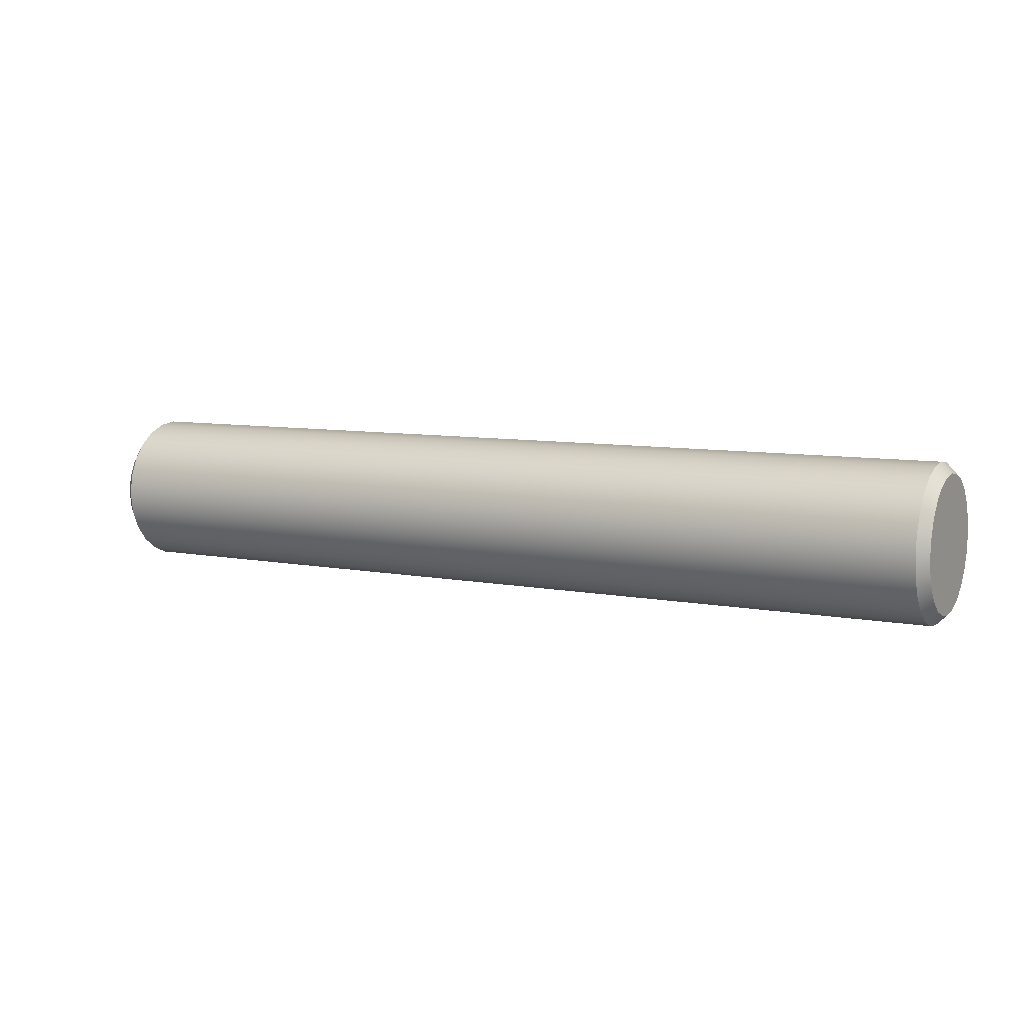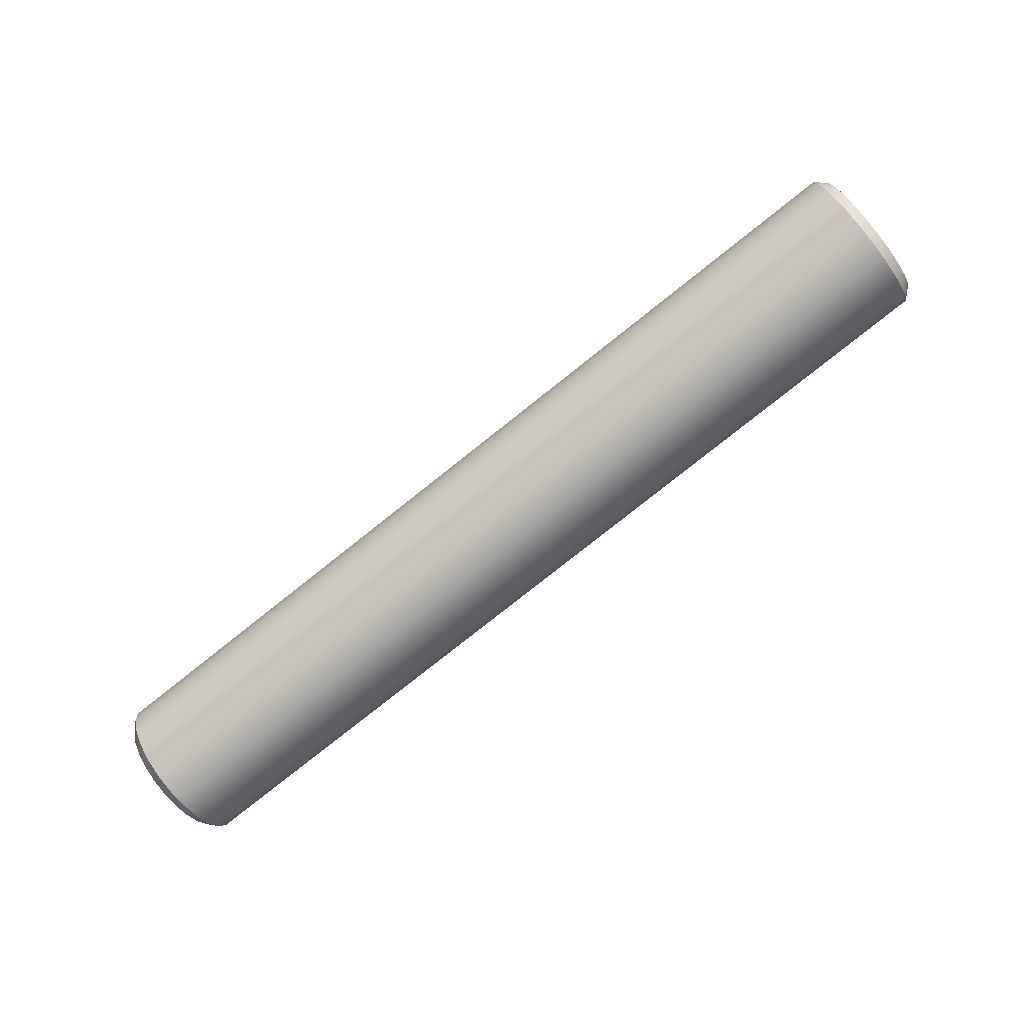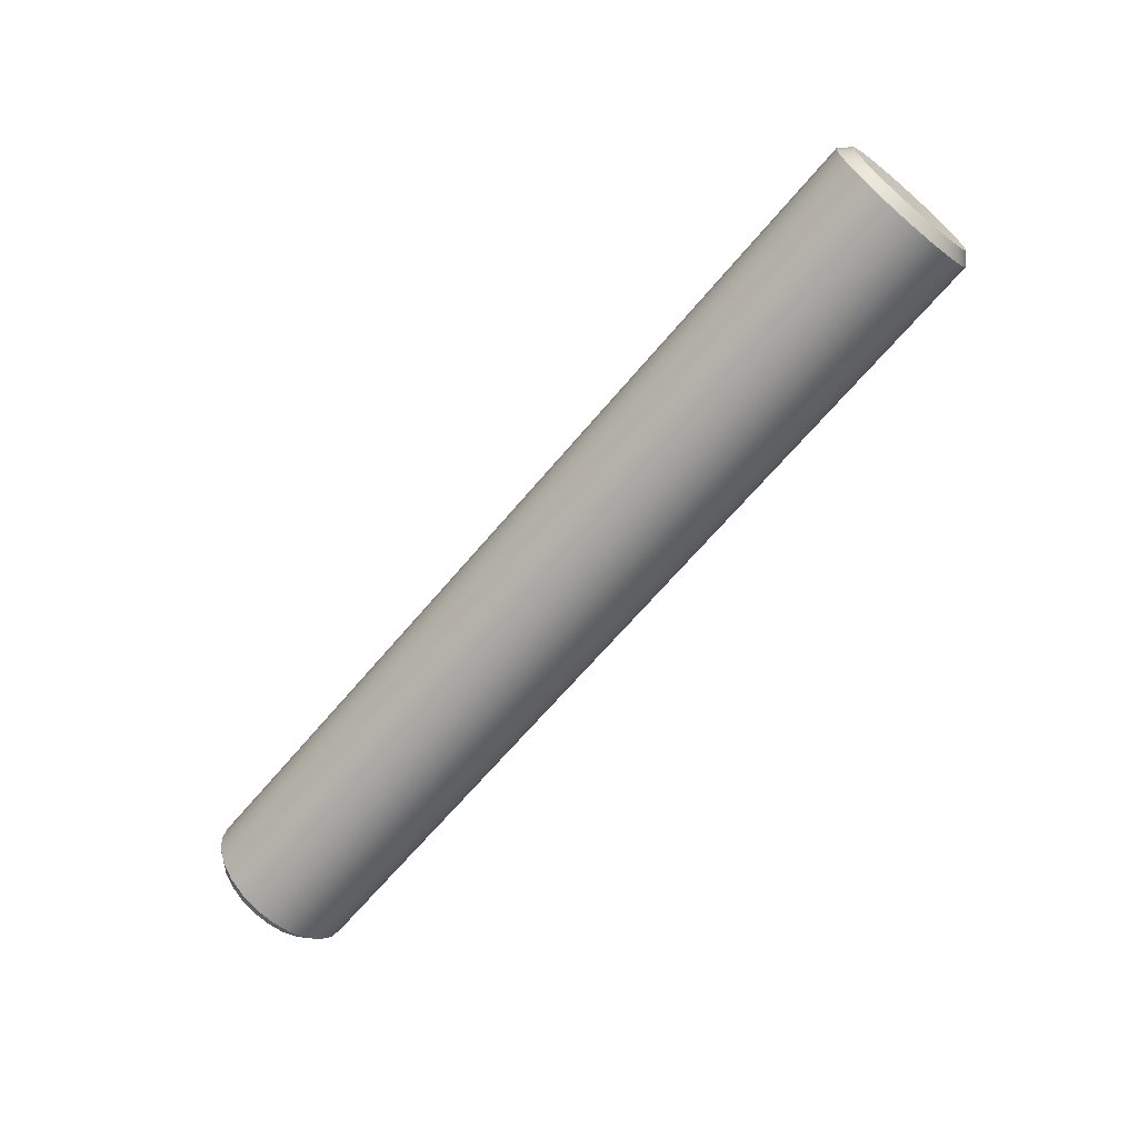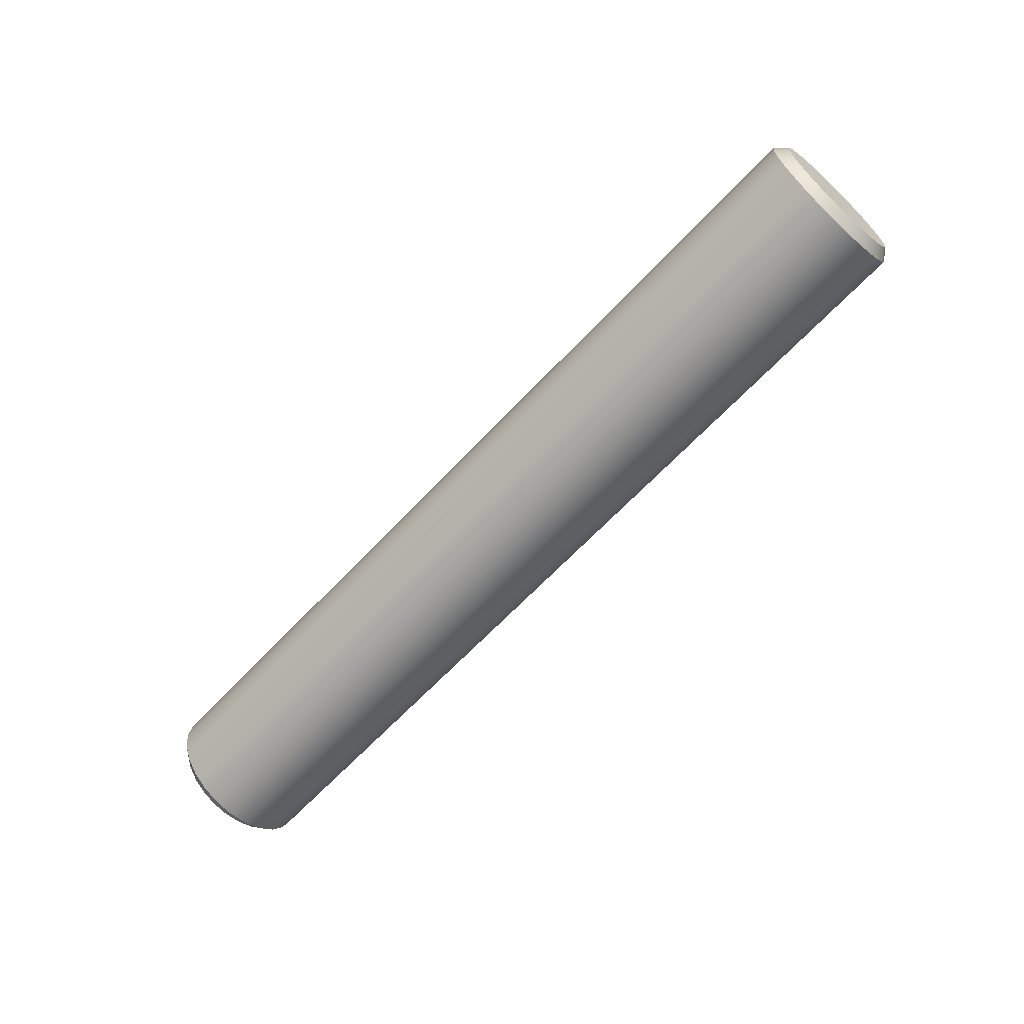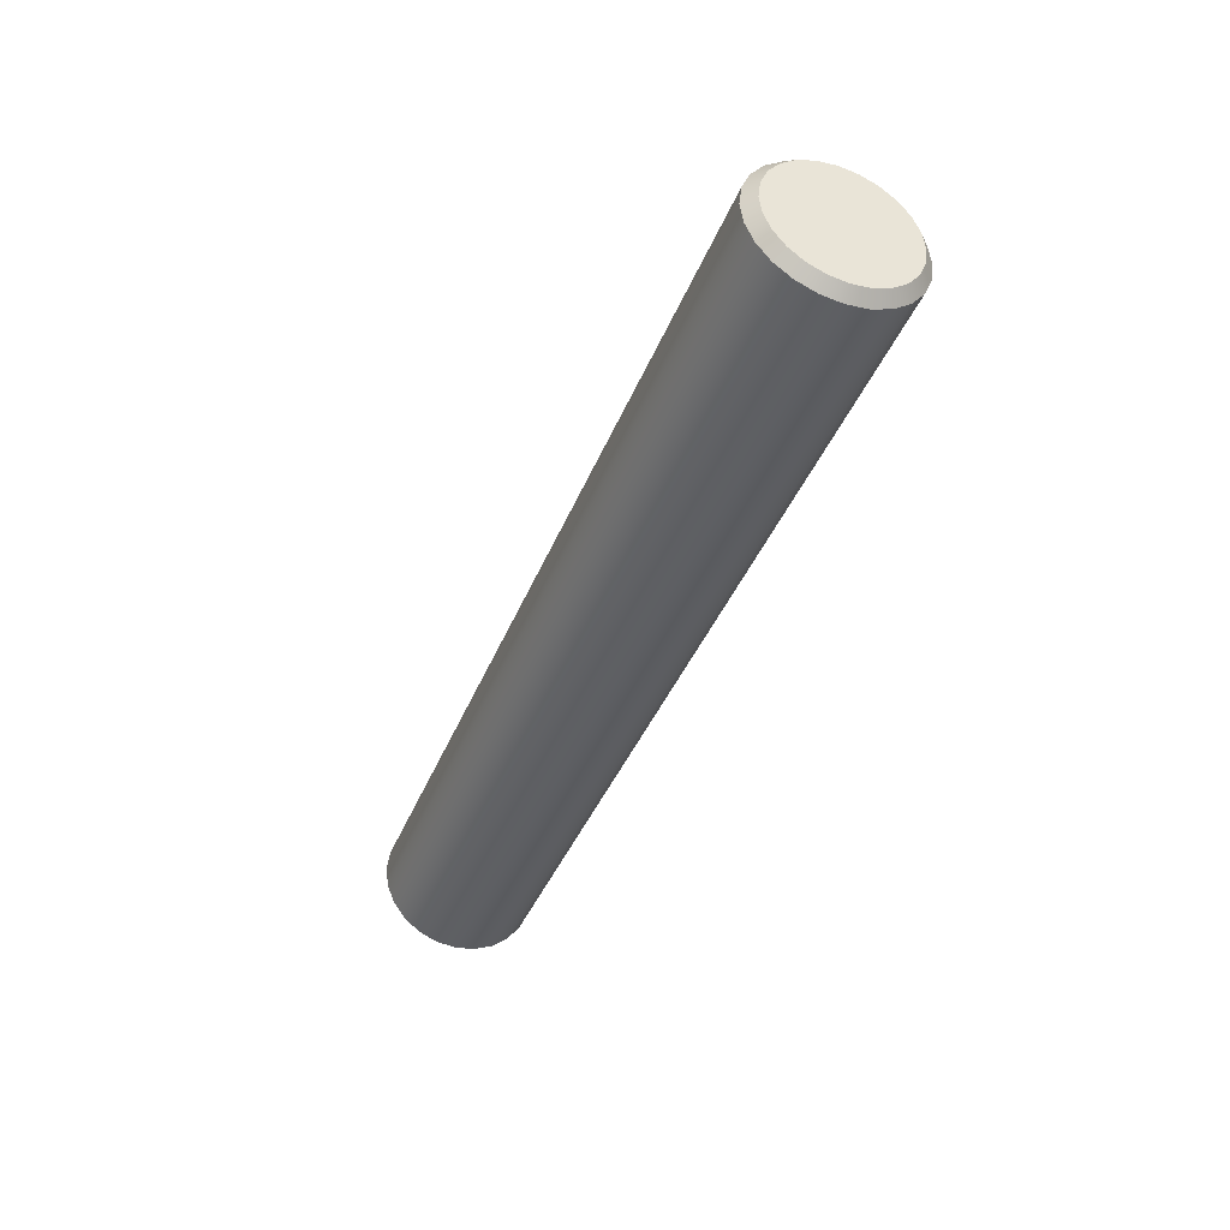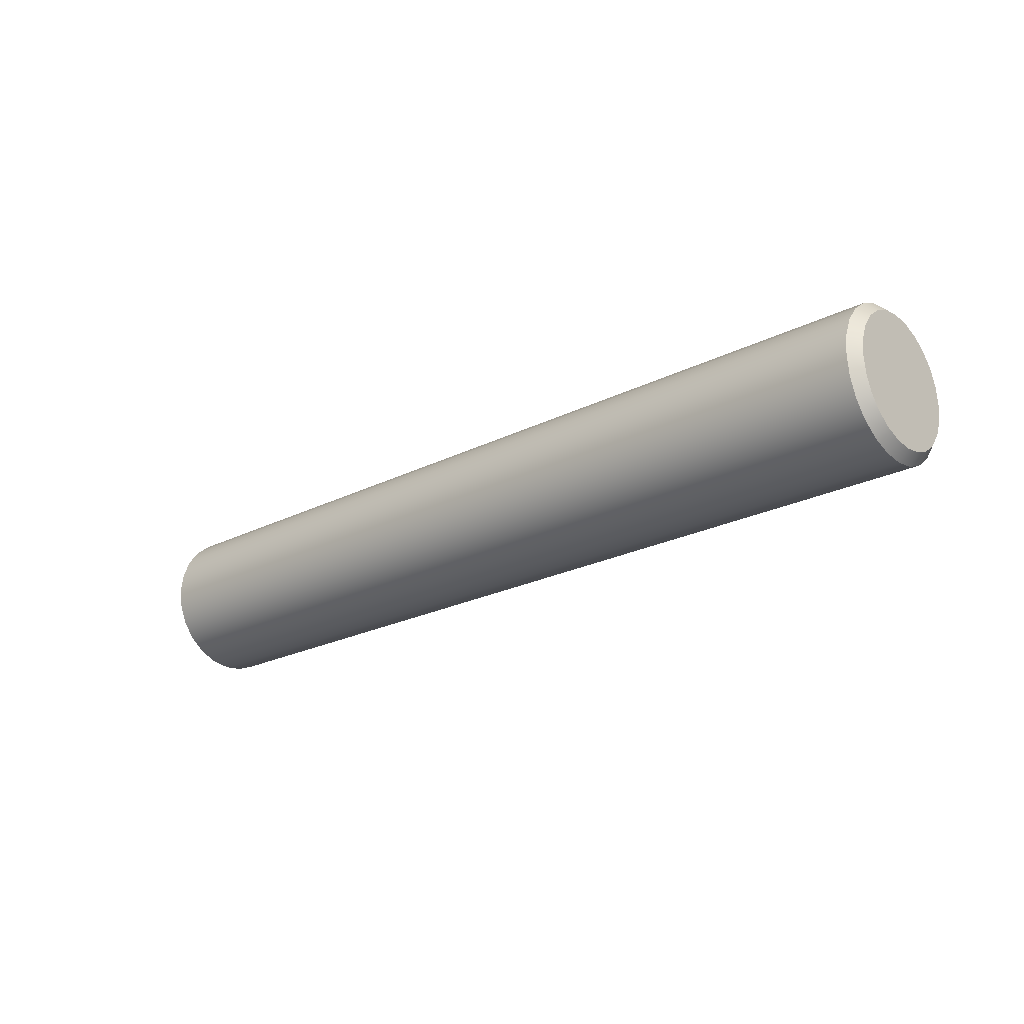
<metadata>
{"format":"obj","ext":"obj","renderer":"f3d","projection":"perspective","resolution":1024,"background":"white","views":[{"elev":7.9,"azim":-151.4,"up":"+Y"},{"elev":-79.4,"azim":-141.6,"up":"+Z"},{"elev":-66.4,"azim":-130.1,"up":"+Y"},{"elev":-64.1,"azim":47.1,"up":"+Y"},{"elev":-40.7,"azim":69.2,"up":"+Z"},{"elev":-22.6,"azim":-138.8,"up":"+Y"}]}
</metadata>
<code>
v 1.241 -0.1265 0.1265
v 1.213 -0.146 0.146
v 1.213 -0.1789 0.1033
v 1.241 -0.155 0.08947
v 1.213 -0.1995 0.05345
v 1.241 -0.1728 0.04631
v 1.213 -0.2065 -2.805e-06
v 1.241 -0.1789 1.209e-07
v 1.213 -0.1995 -0.05346
v 1.241 -0.1728 -0.04631
v 1.213 -0.1789 -0.1033
v 1.241 -0.155 -0.08947
v 1.213 -0.146 -0.146
v 1.241 -0.1265 -0.1265
v 1.213 -0.1033 -0.1789
v 1.241 -0.08947 -0.155
v 1.213 -0.05345 -0.1995
v 1.241 -0.04631 -0.1728
v 1.213 2.599e-06 -0.2065
v 1.241 -2.864e-07 -0.1789
v 1.213 0.05346 -0.1995
v 1.241 0.04631 -0.1728
v 1.213 0.1033 -0.1789
v 1.241 0.08947 -0.155
v 1.213 0.146 -0.146
v 1.241 0.1265 -0.1265
v 1.213 0.1789 -0.1033
v 1.241 0.155 -0.08947
v 1.241 0.155 -0.08947
v 1.213 0.1789 -0.1033
v 1.213 0.1995 -0.05345
v 1.241 0.1728 -0.04631
v 1.213 0.2065 2.535e-06
v 1.241 0.1789 -2.14e-07
v 1.213 0.1995 0.05346
v 1.241 0.1728 0.04631
v 1.213 0.1789 0.1033
v 1.241 0.155 0.08947
v 1.213 0.146 0.146
v 1.241 0.1265 0.1265
v 1.213 0.1033 0.1789
v 1.241 0.08947 0.155
v 1.213 0.05345 0.1995
v 1.241 0.04631 0.1728
v 1.213 -2.642e-06 0.2065
v 1.241 8.085e-09 0.1789
v 1.213 -0.05346 0.1995
v 1.241 -0.04631 0.1728
v 1.213 -0.1033 0.1789
v 1.241 -0.08947 0.155
v 1.241 -0.08947 0.155
v 1.213 -0.1033 0.1789
v 1.241 -0.08947 0.155
v 1.241 8.085e-09 -5.453e-10
v 1.241 -0.04631 0.1728
v 1.241 8.085e-09 0.1789
v 1.241 0.04631 0.1728
v 1.241 0.08947 0.155
v 1.241 0.1265 0.1265
v 1.241 0.155 0.08947
v 1.241 0.1728 0.04631
v 1.241 0.1789 -2.14e-07
v 1.241 0.1728 -0.04631
v 1.241 0.155 -0.08947
v 1.241 0.1265 -0.1265
v 1.241 0.08947 -0.155
v 1.241 0.04631 -0.1728
v 1.241 -2.864e-07 -0.1789
v 1.241 -0.04631 -0.1728
v 1.241 -0.08947 -0.155
v 1.241 -0.1265 -0.1265
v 1.241 -0.155 -0.08947
v 1.241 -0.1728 -0.04631
v 1.241 -0.1789 1.209e-07
v 1.241 -0.1728 0.04631
v 1.241 -0.155 0.08947
v 1.241 -0.1265 0.1265
v -1.241 -0.1265 0.1265
v -1.241 -0.155 0.08947
v -1.213 -0.1789 0.1033
v -1.213 -0.146 0.146
v -1.213 -0.1995 0.05345
v -1.241 -0.1728 0.04631
v -1.213 -0.2065 -2.654e-06
v -1.241 -0.1789 1.982e-07
v -1.213 -0.1995 -0.05346
v -1.241 -0.1728 -0.04631
v -1.213 -0.1789 -0.1033
v -1.241 -0.155 -0.08947
v -1.213 -0.146 -0.146
v -1.241 -0.1265 -0.1265
v -1.213 -0.1033 -0.1789
v -1.241 -0.08947 -0.155
v -1.213 -0.05345 -0.1995
v -1.241 -0.04631 -0.1728
v -1.213 2.658e-06 -0.2065
v -1.241 -3.453e-07 -0.1789
v -1.213 0.05346 -0.1995
v -1.241 0.04631 -0.1728
v -1.213 0.1033 -0.1789
v -1.241 0.08947 -0.155
v -1.213 0.146 -0.146
v -1.241 0.1265 -0.1265
v -1.213 0.1789 -0.1033
v -1.241 0.155 -0.08947
v -1.241 0.155 -0.08947
v -1.241 0.1728 -0.04631
v -1.213 0.1995 -0.05345
v -1.213 0.1789 -0.1033
v -1.213 0.2065 2.543e-06
v -1.241 0.1789 -1.367e-07
v -1.213 0.1995 0.05346
v -1.241 0.1728 0.04631
v -1.213 0.1789 0.1033
v -1.241 0.155 0.08947
v -1.213 0.146 0.146
v -1.241 0.1265 0.1265
v -1.213 0.1033 0.1789
v -1.241 0.08947 0.155
v -1.213 0.05345 0.1995
v -1.241 0.04631 0.1728
v -1.213 -2.701e-06 0.2065
v -1.241 8.085e-09 0.1789
v -1.213 -0.05346 0.1995
v -1.241 -0.04631 0.1728
v -1.213 -0.1033 0.1789
v -1.241 -0.08947 0.155
v -1.241 -0.08947 0.155
v -1.213 -0.1033 0.1789
v -1.241 -0.08947 0.155
v -1.241 -0.04631 0.1728
v -1.241 8.085e-09 -5.453e-10
v -1.241 8.085e-09 0.1789
v -1.241 0.04631 0.1728
v -1.241 0.08947 0.155
v -1.241 0.1265 0.1265
v -1.241 0.155 0.08947
v -1.241 0.1728 0.04631
v -1.241 0.1789 -1.367e-07
v -1.241 0.1728 -0.04631
v -1.241 0.155 -0.08947
v -1.241 0.1265 -0.1265
v -1.241 0.08947 -0.155
v -1.241 0.04631 -0.1728
v -1.241 -3.453e-07 -0.1789
v -1.241 -0.04631 -0.1728
v -1.241 -0.08947 -0.155
v -1.241 -0.1265 -0.1265
v -1.241 -0.155 -0.08947
v -1.241 -0.1728 -0.04631
v -1.241 -0.1789 1.982e-07
v -1.241 -0.1728 0.04631
v -1.241 -0.155 0.08947
v -1.241 -0.1265 0.1265
v 1.213 -0.1789 0.1033
v 1.213 -0.146 0.146
v -1.213 -0.146 0.146
v -1.213 -0.1789 0.1033
v 1.213 -0.1995 0.05345
v -1.213 -0.1995 0.05345
v 1.213 -0.2065 -2.805e-06
v -1.213 -0.2065 -2.654e-06
v 1.213 -0.1995 -0.05346
v -1.213 -0.1995 -0.05346
v -1.213 -0.1033 0.1789
v 1.213 -0.1033 0.1789
v -1.213 -0.05346 0.1995
v 1.213 -0.05346 0.1995
v 1.213 -0.1789 -0.1033
v 1.213 -0.1995 -0.05346
v -1.213 -0.1995 -0.05346
v -1.213 -0.1789 -0.1033
v 1.213 -0.146 -0.146
v -1.213 -0.146 -0.146
v -1.213 -0.1033 -0.1789
v 1.213 -0.1033 -0.1789
v -1.213 -0.05345 -0.1995
v 1.213 -0.05345 -0.1995
v 1.213 2.599e-06 -0.2065
v -1.213 2.658e-06 -0.2065
v 1.213 0.05346 -0.1995
v -1.213 0.05346 -0.1995
v -1.213 0.1033 -0.1789
v 1.213 0.1033 -0.1789
v 1.213 0.05346 -0.1995
v -1.213 0.05346 -0.1995
v 1.213 0.146 -0.146
v -1.213 0.146 -0.146
v -1.213 0.1789 -0.1033
v 1.213 0.1789 -0.1033
v -1.213 0.1995 -0.05345
v 1.213 0.1995 -0.05345
v -1.213 0.2065 2.543e-06
v 1.213 0.2065 2.535e-06
v -1.213 0.1995 0.05346
v 1.213 0.1995 0.05346
v 1.213 0.1995 0.05346
v -1.213 0.1995 0.05346
v -1.213 0.1789 0.1033
v 1.213 0.1789 0.1033
v -1.213 0.146 0.146
v 1.213 0.146 0.146
v -1.213 0.1033 0.1789
v 1.213 0.1033 0.1789
v -1.213 0.05345 0.1995
v 1.213 0.05345 0.1995
v 1.213 -2.642e-06 0.2065
v -1.213 -2.701e-06 0.2065
v 1.213 -0.05346 0.1995
v -1.213 -0.05346 0.1995
v -1.241 8.085e-09 0.1789
v 1.241 8.085e-09 0.1789
v 1.241 8.085e-09 -5.453e-10
v -1.241 8.085e-09 -5.453e-10
g RC_Cat_Eye_Pivot_R
f 1 2 3
f 1 3 4
f 4 3 5
f 4 5 6
f 6 5 7
f 6 7 8
f 8 7 9
f 8 9 10
f 10 9 11
f 10 11 12
f 12 11 13
f 12 13 14
f 14 13 15
f 14 15 16
f 16 15 17
f 16 17 18
f 18 17 19
f 18 19 20
f 20 19 21
f 20 21 22
f 22 21 23
f 22 23 24
f 24 23 25
f 24 25 26
f 26 25 27
f 26 27 28
f 29 30 31
f 29 31 32
f 32 31 33
f 32 33 34
f 34 33 35
f 34 35 36
f 36 35 37
f 36 37 38
f 38 37 39
f 38 39 40
f 40 39 41
f 40 41 42
f 42 41 43
f 42 43 44
f 44 43 45
f 44 45 46
f 46 45 47
f 46 47 48
f 48 47 49
f 48 49 50
f 51 52 2
f 51 2 1
f 53 54 55
f 55 54 56
f 56 54 57
f 57 54 58
f 58 54 59
f 59 54 60
f 60 54 61
f 61 54 62
f 62 54 63
f 63 54 64
f 64 54 65
f 65 54 66
f 66 54 67
f 67 54 68
f 68 54 69
f 69 54 70
f 70 54 71
f 71 54 72
f 72 54 73
f 73 54 74
f 74 54 75
f 75 54 76
f 76 54 77
f 77 54 53
f 78 79 80
f 78 80 81
f 79 82 80
f 79 83 82
f 83 84 82
f 83 85 84
f 85 86 84
f 85 87 86
f 87 88 86
f 87 89 88
f 89 90 88
f 89 91 90
f 91 92 90
f 91 93 92
f 93 94 92
f 93 95 94
f 95 96 94
f 95 97 96
f 97 98 96
f 97 99 98
f 99 100 98
f 99 101 100
f 101 102 100
f 101 103 102
f 103 104 102
f 103 105 104
f 106 107 108
f 106 108 109
f 107 110 108
f 107 111 110
f 111 112 110
f 111 113 112
f 113 114 112
f 113 115 114
f 115 116 114
f 115 117 116
f 117 118 116
f 117 119 118
f 119 120 118
f 119 121 120
f 121 122 120
f 121 123 122
f 123 124 122
f 123 125 124
f 125 126 124
f 125 127 126
f 128 78 81
f 128 81 129
f 130 131 132
f 131 133 132
f 133 134 132
f 134 135 132
f 135 136 132
f 136 137 132
f 137 138 132
f 138 139 132
f 139 140 132
f 140 141 132
f 141 142 132
f 142 143 132
f 143 144 132
f 144 145 132
f 145 146 132
f 146 147 132
f 147 148 132
f 148 149 132
f 149 150 132
f 150 151 132
f 151 152 132
f 152 153 132
f 153 154 132
f 154 130 132
f 155 156 157
f 155 157 158
f 159 155 158
f 159 158 160
f 161 159 160
f 161 160 162
f 163 161 162
f 163 162 164
f 156 165 157
f 156 166 165
f 166 167 165
f 166 168 167
f 169 170 171
f 169 171 172
f 173 169 172
f 173 172 174
f 175 173 174
f 175 176 173
f 177 176 175
f 177 178 176
f 177 179 178
f 177 180 179
f 180 181 179
f 180 182 181
f 183 184 185
f 183 185 186
f 183 187 184
f 183 188 187
f 187 188 189
f 187 189 190
f 190 189 191
f 190 191 192
f 192 191 193
f 192 193 194
f 194 193 195
f 194 195 196
f 197 198 199
f 197 199 200
f 200 199 201
f 200 201 202
f 202 201 203
f 202 203 204
f 204 203 205
f 204 205 206
f 207 206 205
f 207 205 208
f 209 207 208
f 209 208 210
f 211 212 213
f 211 213 214

</code>
